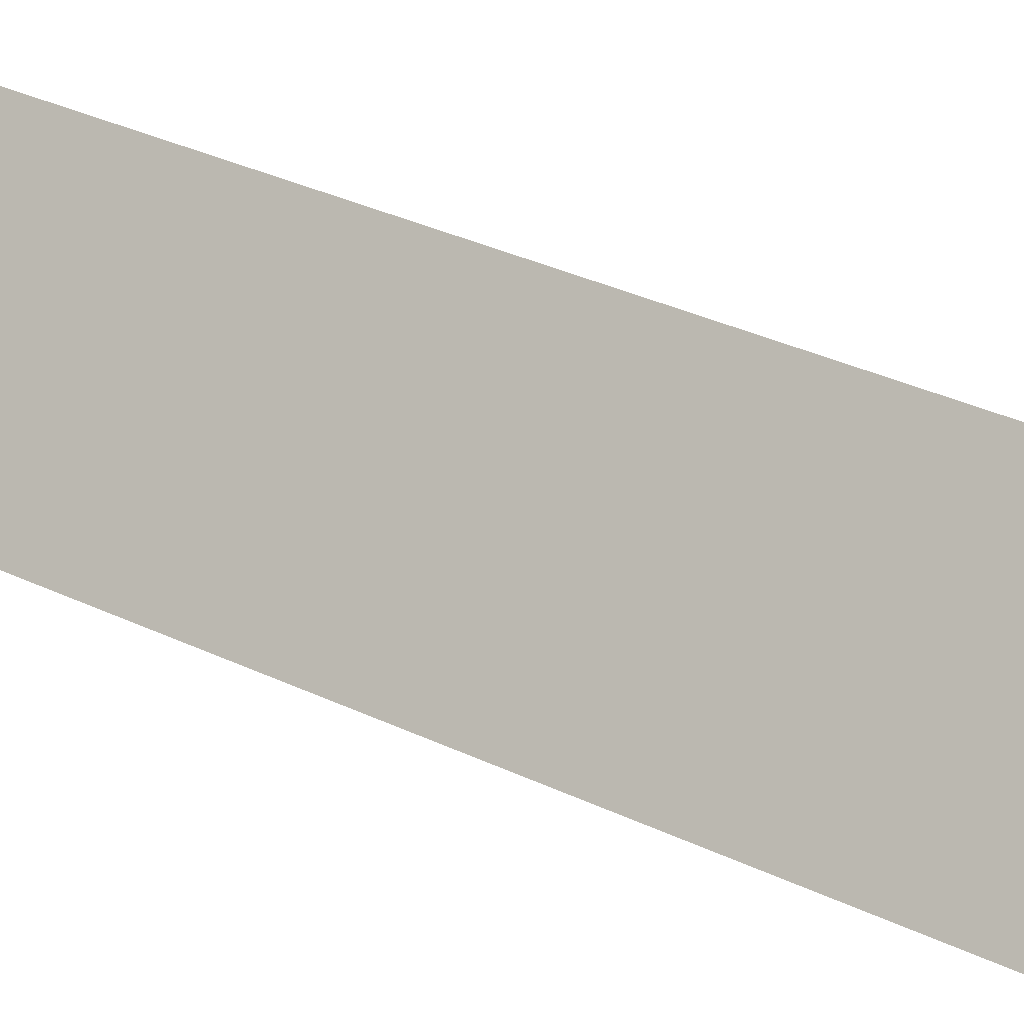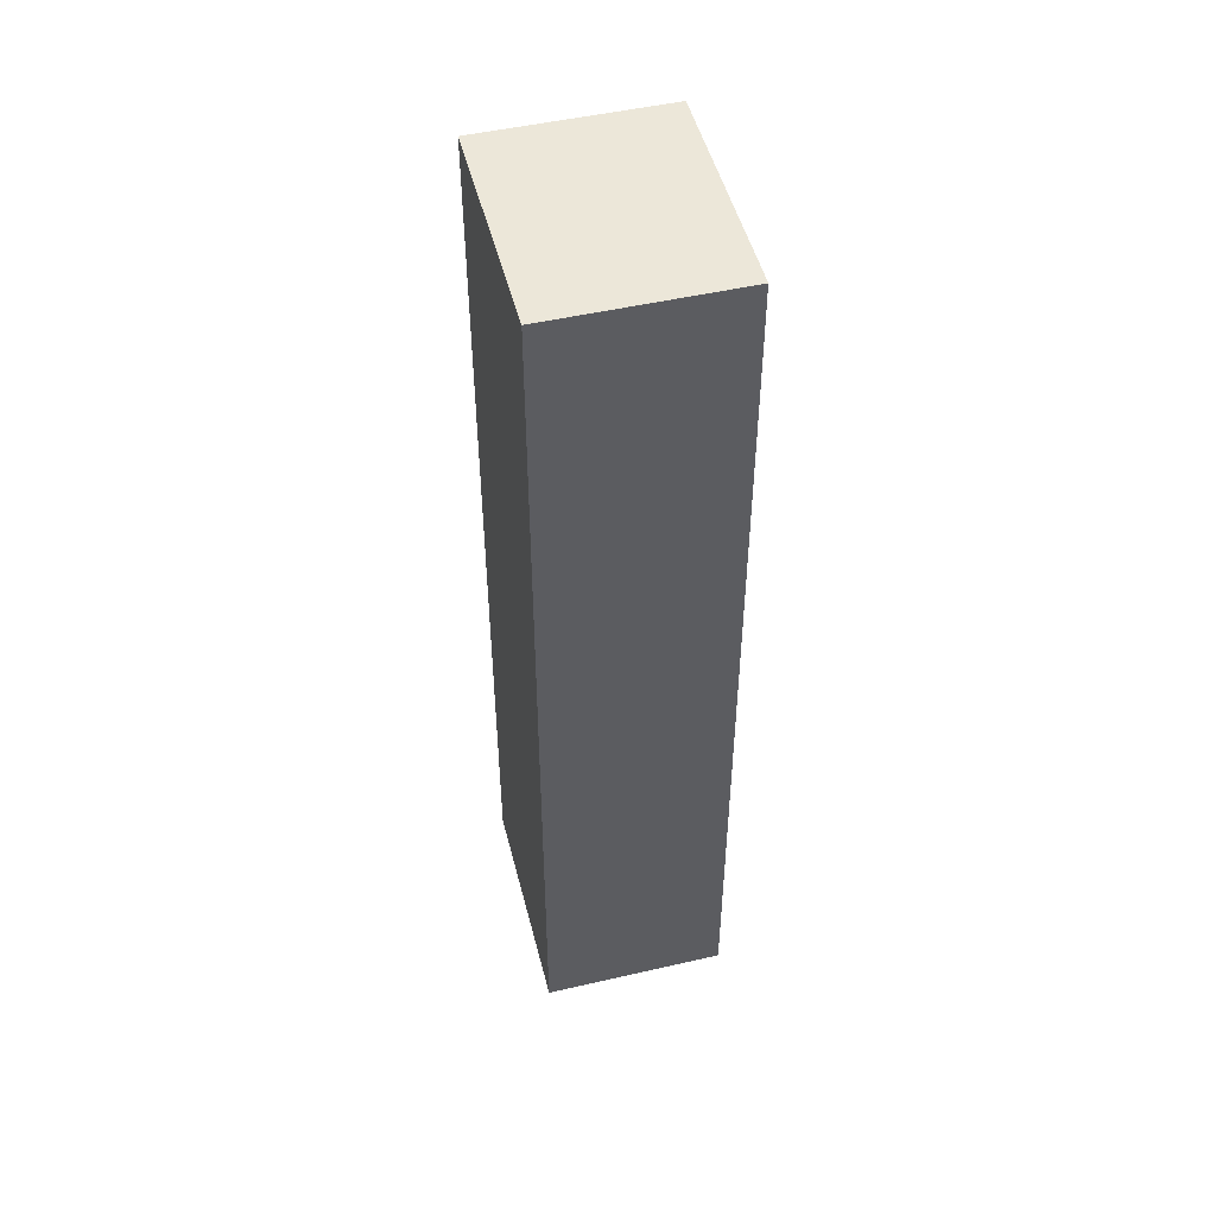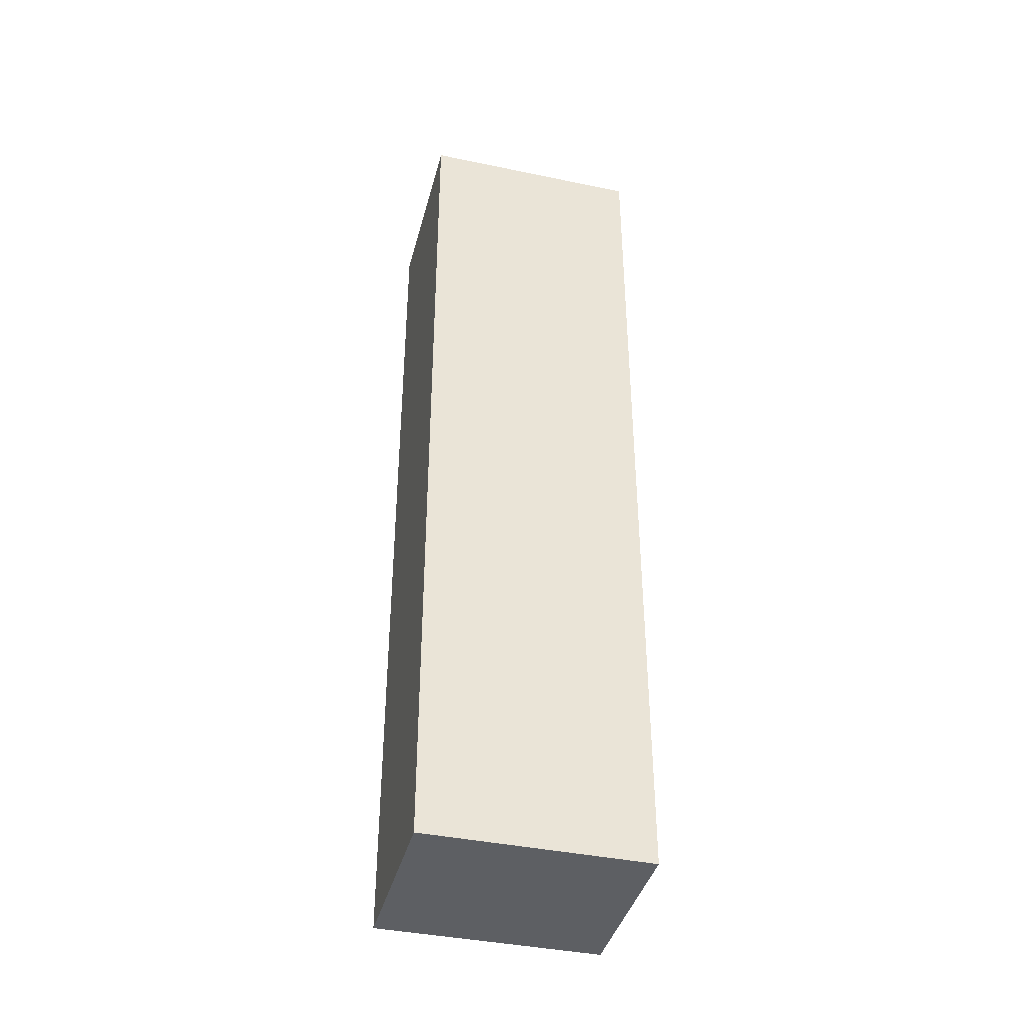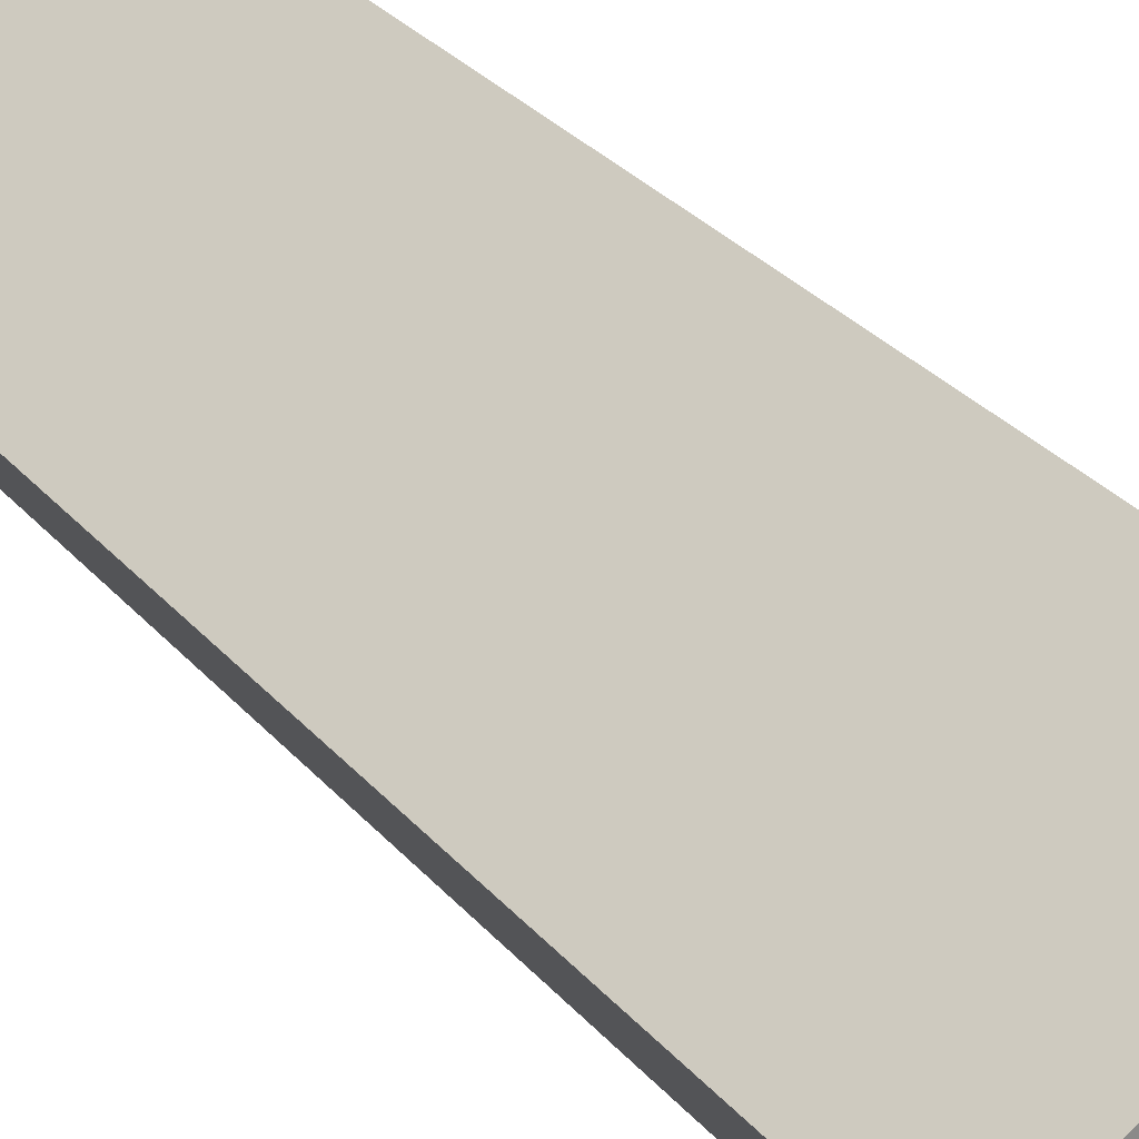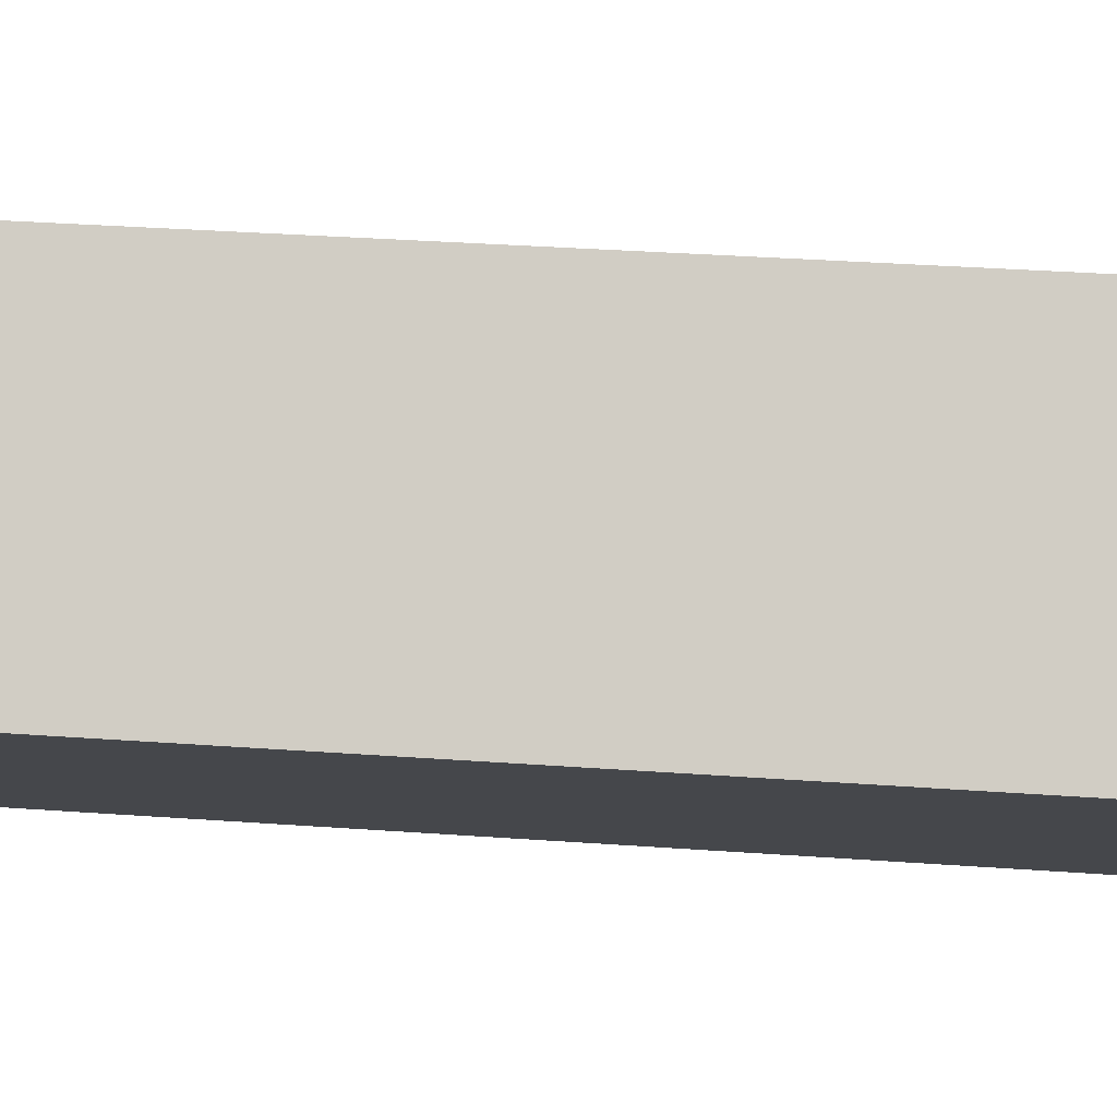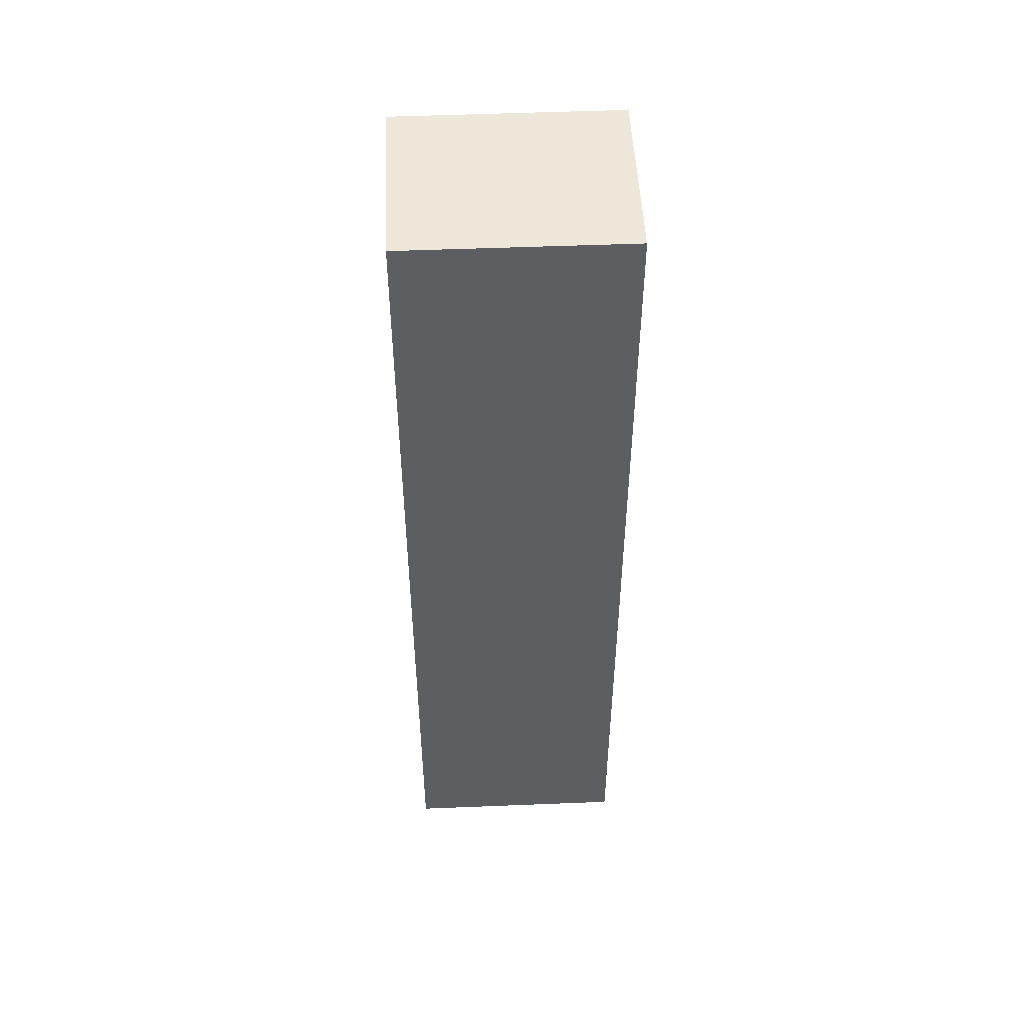
<metadata>
{"format":"obj","ext":"obj","renderer":"f3d","projection":"perspective","resolution":1024,"background":"white","views":[{"elev":30.2,"azim":125.7,"up":"+Z"},{"elev":49.6,"azim":39.9,"up":"+Y"},{"elev":-40.2,"azim":-50.3,"up":"+Y"},{"elev":27.4,"azim":-30.4,"up":"+Z"},{"elev":26.1,"azim":97.1,"up":"+Z"},{"elev":50.2,"azim":141.5,"up":"+Y"}]}
</metadata>
<code>
v  2.797 8.989 -0.167
v  0 8.989 5.504e-16
v  1.758 8.989 1.271
v  1.042 8.989 -1.441
v  1.758 -7.783e-17 1.271
v  2.797 1.023e-17 -0.167
v  1.042 8.824e-17 -1.441
v  0 0 0
g defaultobject
f 1 2 3
f 2 1 4
f 5 1 3
f 1 5 6
f 6 4 1
f 4 6 7
f 7 2 4
f 2 7 8
f 8 3 2
f 3 8 5
f 8 6 5
f 6 8 7

</code>
